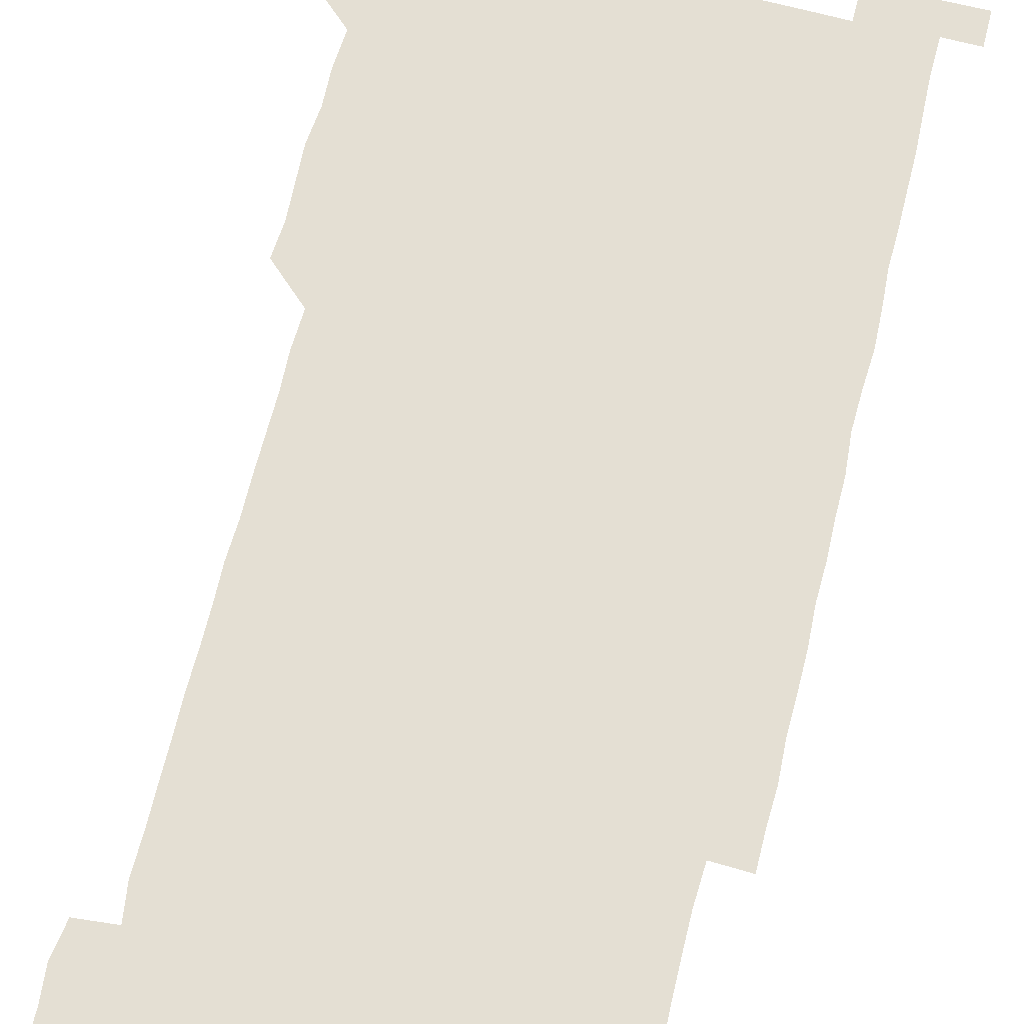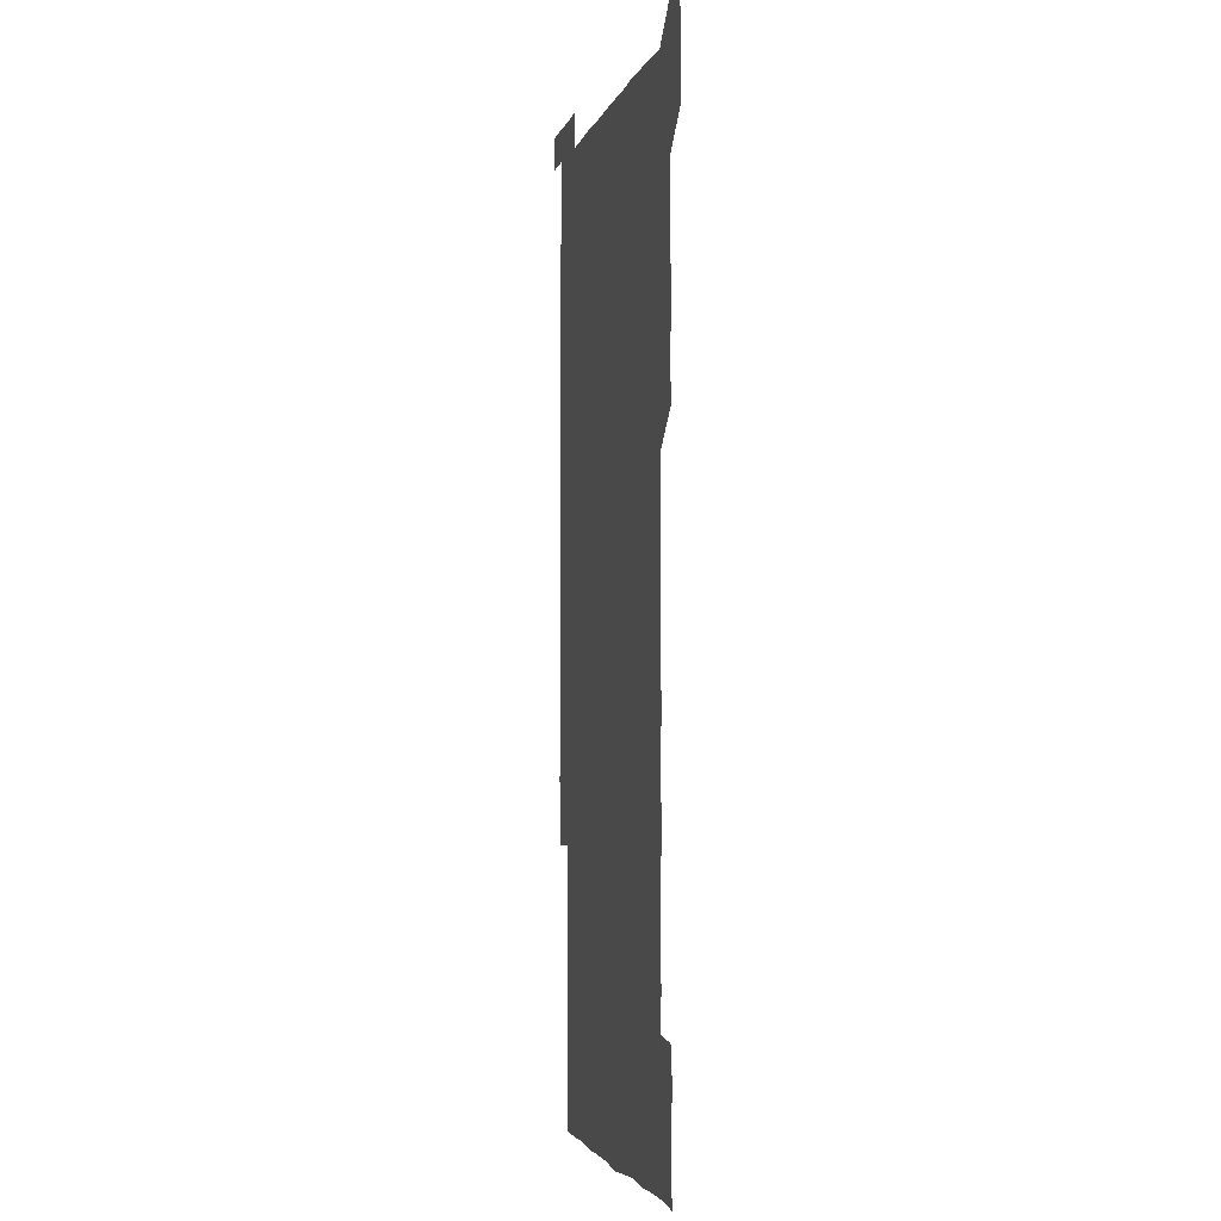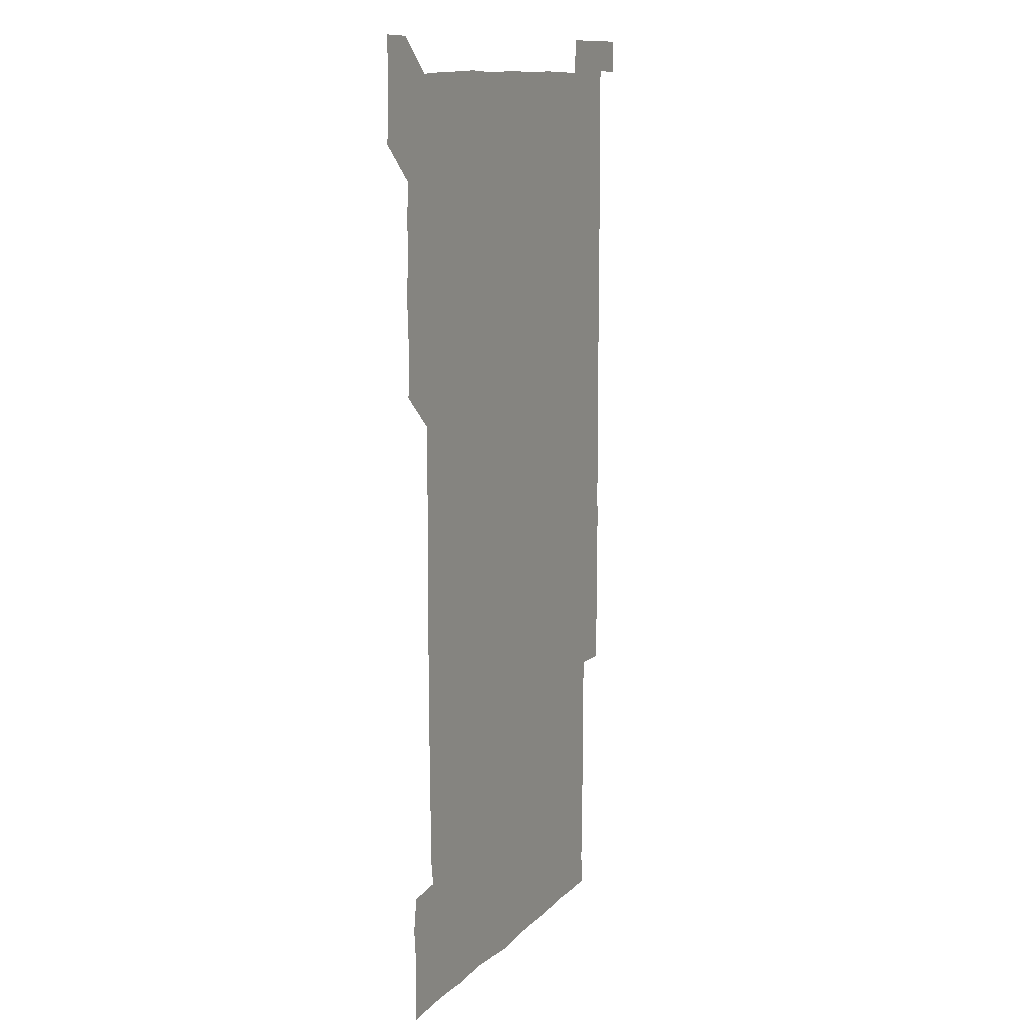
<metadata>
{"format":"obj","ext":"obj","renderer":"f3d","projection":"perspective","resolution":1024,"background":"white","views":[{"elev":66.7,"azim":13.9,"up":"+Z"},{"elev":-3.3,"azim":-102.8,"up":"+Y"},{"elev":12.3,"azim":-63.5,"up":"+Y"}]}
</metadata>
<code>
v 449.7 557.2 0
v 450.2 571 0
v 450.7 585.9 0
v 450.7 600.8 0
v 465.1 165.4 0
v 465.6 179.8 0
v 465.8 195.4 0
v 464.5 209.3 0
v 466.7 223.7 0
v 464.6 451.2 0
v 465.7 465.9 0
v 465 480.9 0
v 464.4 495.4 0
v 465.8 510.5 0
v 465.3 525.7 0
v 466.4 541.4 0
v 466.1 556.3 0
v 466.5 570.9 0
v 466.3 585.7 0
v 465.6 600.5 0
v 479.6 166.4 0
v 481.5 181.5 0
v 482.9 196.6 0
v 480.5 210.4 0
v 482.4 225.1 0
v 480.4 239.4 0
v 480.7 254.7 0
v 480.5 269.8 0
v 480.4 285.1 0
v 480.1 300.1 0
v 480.3 315.2 0
v 480.2 330.3 0
v 479.8 345 0
v 480.5 360 0
v 480.3 375.1 0
v 480.4 390.3 0
v 480.6 405.6 0
v 480 420.7 0
v 480.7 436.2 0
v 480.4 451.1 0
v 481.4 466 0
v 480.1 481 0
v 481.4 496.1 0
v 481.4 511 0
v 480.4 525.9 0
v 481.8 540.9 0
v 481.1 556.1 0
v 480.9 570.9 0
v 481.2 585.4 0
v 494.8 166.3 0
v 496.4 181.7 0
v 495.8 195.8 0
v 495.8 210.4 0
v 496.9 226.1 0
v 495.2 240.3 0
v 496.8 256.2 0
v 496.3 271 0
v 496.7 286.2 0
v 496.8 301.2 0
v 496.4 316.1 0
v 496.3 331 0
v 496.4 346.1 0
v 496.1 360.9 0
v 496.5 376.2 0
v 496.5 391.1 0
v 496.1 406 0
v 496.4 421.1 0
v 496.2 436 0
v 495.8 451.1 0
v 496.3 466 0
v 496.5 481.2 0
v 496 496 0
v 496.6 511 0
v 496.3 526.1 0
v 496.4 540.9 0
v 497 555.5 0
v 496.2 570.8 0
v 495.8 586 0
v 509.4 165.5 0
v 510.9 181.1 0
v 510 195.2 0
v 512.6 212.5 0
v 512 226.6 0
v 511.4 241.4 0
v 511.2 256 0
v 511.3 271.2 0
v 511.9 286.6 0
v 511.1 301.1 0
v 511.1 316 0
v 511.5 331.3 0
v 510.6 345.9 0
v 511 360.9 0
v 511.9 376.6 0
v 511.5 391.2 0
v 511.3 406.1 0
v 511 421 0
v 511.5 436.1 0
v 511.6 451.1 0
v 511.3 466.1 0
v 511.5 481.1 0
v 511.3 496.1 0
v 511.1 511 0
v 511.2 526 0
v 511.1 540.9 0
v 511.4 555.6 0
v 511.4 570.4 0
v 510.7 586.3 0
v 525.5 166.4 0
v 526 181 0
v 526.5 197 0
v 526.8 212.3 0
v 526.1 226 0
v 527.2 242.1 0
v 526 256.1 0
v 526.3 271.3 0
v 526.3 286.2 0
v 526.3 301.2 0
v 525.7 315.8 0
v 526.6 331.6 0
v 526.7 346.4 0
v 526 361.1 0
v 526.1 376.1 0
v 526.4 391.3 0
v 526.3 406.1 0
v 526.4 421 0
v 525.6 435.9 0
v 526.3 451.1 0
v 526.3 466.1 0
v 526.3 481 0
v 526.4 496 0
v 526.2 511 0
v 526 525.9 0
v 526.6 540.6 0
v 526.3 555.7 0
v 526.1 570.7 0
v 525.3 586.8 0
v 540.4 165.3 0
v 541.6 182.2 0
v 541.3 196.7 0
v 541.1 211.1 0
v 541.4 226.8 0
v 541.3 241.5 0
v 541 255.9 0
v 541.3 271.1 0
v 541.4 286.2 0
v 541.2 301.2 0
v 541.1 316.2 0
v 541.1 331.1 0
v 541.3 346.3 0
v 541.2 361.2 0
v 541.1 376.1 0
v 541 391 0
v 540.6 405.6 0
v 541.6 421.4 0
v 541 436.1 0
v 541.2 451.1 0
v 541.2 466 0
v 540.6 481 0
v 541.2 496.1 0
v 541 511 0
v 541.5 525.8 0
v 541.1 541.2 0
v 541.1 555.8 0
v 541.1 570.8 0
v 540.7 586 0
v 555.4 164 0
v 555.9 181.3 0
v 555.8 195.8 0
v 556 211.2 0
v 556.1 226.6 0
v 556 241.1 0
v 556.4 256.5 0
v 555.9 270.5 0
v 556.3 287 0
v 556 301.1 0
v 556 316 0
v 556 331.1 0
v 556 346.1 0
v 556 361.1 0
v 556 376.1 0
v 556 390.9 0
v 556.1 406.2 0
v 556.1 421.1 0
v 556 436.1 0
v 556.2 451.2 0
v 556.3 466.1 0
v 556 481 0
v 556.3 496 0
v 556 511 0
v 556.1 525.8 0
v 556.1 540.9 0
v 556.1 555.8 0
v 556.1 570.5 0
v 555.7 586.3 0
v 570.4 165.2 0
v 571 181.9 0
v 571 196.9 0
v 571.1 212.3 0
v 571 226.2 0
v 571 242 0
v 571 256.3 0
v 570.8 270.5 0
v 570.8 286.9 0
v 571.1 301.3 0
v 571 316.1 0
v 571.1 331.3 0
v 571 346.1 0
v 571 361.2 0
v 570.7 375.5 0
v 571.3 391.4 0
v 571.1 406.1 0
v 571.1 421 0
v 571 436 0
v 571 450.9 0
v 571.1 466.2 0
v 571 481 0
v 571.1 496 0
v 571 510.9 0
v 570.9 526.1 0
v 571.1 540.6 0
v 570.9 556.2 0
v 571.1 570.8 0
v 570.7 586.4 0
v 585.9 165.2 0
v 585.8 181.9 0
v 586.1 195.8 0
v 586 211.3 0
v 585.8 226.7 0
v 586 241.1 0
v 585.8 256.4 0
v 585.9 270.7 0
v 586.3 285.6 0
v 586 301.5 0
v 586 316 0
v 585.9 331.2 0
v 586 346.2 0
v 585.9 361.3 0
v 586.1 376.4 0
v 585.9 391.2 0
v 585.9 406.3 0
v 586.1 421 0
v 586 436.1 0
v 586 451 0
v 585.9 466.1 0
v 586 481 0
v 586 496 0
v 586 511 0
v 586 525.9 0
v 586 541 0
v 586.1 555.6 0
v 586.1 570.7 0
v 585.9 586.1 0
v 601.2 164.8 0
v 601 180.5 0
v 601 195.8 0
v 600.6 212.3 0
v 600.9 226.3 0
v 600.9 241.2 0
v 600.8 256.2 0
v 600.6 271.9 0
v 601.2 285.5 0
v 600.9 301.5 0
v 600.9 316.2 0
v 601 330.7 0
v 600.8 346.6 0
v 600.8 361.4 0
v 600.8 376.3 0
v 600.8 391.2 0
v 601 406.1 0
v 600.8 421.2 0
v 600.8 436.1 0
v 600.9 451 0
v 601 465.6 0
v 601 481 0
v 600.9 496 0
v 600.8 510.9 0
v 600.9 526 0
v 601 540.9 0
v 601.1 555.9 0
v 601.1 570.7 0
v 601 586.4 0
v 616.2 165.8 0
v 615.4 183 0
v 616.3 195.8 0
v 615.7 211.5 0
v 615.7 226.4 0
v 615.9 241 0
v 616 256 0
v 615.8 271.3 0
v 615.9 286 0
v 615.4 301.9 0
v 615.8 316.2 0
v 615.6 331.5 0
v 615.9 346.1 0
v 615.7 361.3 0
v 615.7 376.2 0
v 615.7 391.2 0
v 615.6 406.2 0
v 615.8 421.1 0
v 615.7 436 0
v 616 450.9 0
v 615.6 466.6 0
v 616.1 481.2 0
v 615.7 496 0
v 615.7 511 0
v 615.9 526 0
v 615.4 540.5 0
v 616.1 556.1 0
v 615.9 570.5 0
v 616.1 586.1 0
v 631.8 165.4 0
v 630.4 181.6 0
v 631.1 195.8 0
v 630.6 211.3 0
v 630.4 226.5 0
v 630.8 241 0
v 630.7 256.1 0
v 630.5 271.4 0
v 630.7 286.6 0
v 629.9 301.8 0
v 630.7 316.2 0
v 630.6 331.2 0
v 630.4 346.4 0
v 630.6 361.1 0
v 630.2 376.4 0
v 630.4 391.1 0
v 630.6 406.1 0
v 630.9 421 0
v 630.6 436.1 0
v 630.7 451.1 0
v 630 466.2 0
v 631.1 481 0
v 630.8 495.9 0
v 631.3 511.1 0
v 631 526 0
v 630.7 541 0
v 630.9 555.9 0
v 630.8 570.7 0
v 631.2 585.6 0
v 631.4 601.4 0
v 646.2 165.5 0
v 645.5 180.4 0
v 646.1 194.8 0
v 645.3 210.5 0
v 646.6 224.9 0
v 646.1 240 0
v 646 255.1 0
v 646 270.6 0
v 646.8 286.4 0
v 645.4 301.6 0
v 645.4 316.4 0
v 644.6 331.4 0
v 645.5 346.1 0
v 644.9 361.3 0
v 645.6 375.9 0
v 645.5 391 0
v 646 405.9 0
v 645.4 421.1 0
v 645.9 435.8 0
v 645.6 451.2 0
v 645.6 466.4 0
v 644.9 481.1 0
v 645.4 495.7 0
v 646.3 511 0
v 645.7 526.1 0
v 645.1 540.8 0
v 646.4 555.9 0
v 645.5 570.7 0
v 645.7 585.5 0
v 646.1 600.9 0
v 661.9 285.7 0
v 662 300.1 0
v 662.6 314.8 0
v 662 329.9 0
v 662.4 345 0
v 662.5 360.1 0
v 661.8 375.3 0
v 662.3 390.4 0
v 662 405.3 0
v 662.2 420.1 0
v 661 435.6 0
v 661.5 450.9 0
v 662.5 465.7 0
v 662 480.7 0
v 661.2 495.9 0
v 661.6 511.1 0
v 661.6 526 0
v 661.7 541.1 0
v 661.2 556.1 0
v 660.7 571.1 0
v 661.1 586.6 0
v 661.2 601 0
v 676 586.3 0
v 676.1 601 0
f 16 17 1
f 1 17 2
f 17 18 2
f 2 18 3
f 18 19 3
f 3 19 4
f 19 20 4
f 5 21 6
f 21 22 6
f 6 22 7
f 22 23 7
f 7 23 8
f 23 24 8
f 8 24 9
f 24 25 9
f 39 40 10
f 10 40 11
f 40 41 11
f 11 41 12
f 41 42 12
f 12 42 13
f 42 43 13
f 13 43 14
f 43 44 14
f 14 44 15
f 44 45 15
f 15 45 16
f 45 46 16
f 16 46 17
f 46 47 17
f 17 47 18
f 47 48 18
f 18 48 19
f 48 49 19
f 19 49 20
f 21 50 22
f 50 51 22
f 22 51 23
f 51 52 23
f 23 52 24
f 52 53 24
f 24 53 25
f 53 54 25
f 25 54 26
f 54 55 26
f 26 55 27
f 55 56 27
f 27 56 28
f 56 57 28
f 28 57 29
f 57 58 29
f 29 58 30
f 58 59 30
f 30 59 31
f 59 60 31
f 31 60 32
f 60 61 32
f 32 61 33
f 61 62 33
f 33 62 34
f 62 63 34
f 34 63 35
f 63 64 35
f 35 64 36
f 64 65 36
f 36 65 37
f 65 66 37
f 37 66 38
f 66 67 38
f 38 67 39
f 67 68 39
f 39 68 40
f 68 69 40
f 40 69 41
f 69 70 41
f 41 70 42
f 70 71 42
f 42 71 43
f 71 72 43
f 43 72 44
f 72 73 44
f 44 73 45
f 73 74 45
f 45 74 46
f 74 75 46
f 46 75 47
f 75 76 47
f 47 76 48
f 76 77 48
f 48 77 49
f 77 78 49
f 50 79 51
f 79 80 51
f 51 80 52
f 80 81 52
f 52 81 53
f 81 82 53
f 53 82 54
f 82 83 54
f 54 83 55
f 83 84 55
f 55 84 56
f 84 85 56
f 56 85 57
f 85 86 57
f 57 86 58
f 86 87 58
f 58 87 59
f 87 88 59
f 59 88 60
f 88 89 60
f 60 89 61
f 89 90 61
f 61 90 62
f 90 91 62
f 62 91 63
f 91 92 63
f 63 92 64
f 92 93 64
f 64 93 65
f 93 94 65
f 65 94 66
f 94 95 66
f 66 95 67
f 95 96 67
f 67 96 68
f 96 97 68
f 68 97 69
f 97 98 69
f 69 98 70
f 98 99 70
f 70 99 71
f 99 100 71
f 71 100 72
f 100 101 72
f 72 101 73
f 101 102 73
f 73 102 74
f 102 103 74
f 74 103 75
f 103 104 75
f 75 104 76
f 104 105 76
f 76 105 77
f 105 106 77
f 77 106 78
f 106 107 78
f 79 108 80
f 108 109 80
f 80 109 81
f 109 110 81
f 81 110 82
f 110 111 82
f 82 111 83
f 111 112 83
f 83 112 84
f 112 113 84
f 84 113 85
f 113 114 85
f 85 114 86
f 114 115 86
f 86 115 87
f 115 116 87
f 87 116 88
f 116 117 88
f 88 117 89
f 117 118 89
f 89 118 90
f 118 119 90
f 90 119 91
f 119 120 91
f 91 120 92
f 120 121 92
f 92 121 93
f 121 122 93
f 93 122 94
f 122 123 94
f 94 123 95
f 123 124 95
f 95 124 96
f 124 125 96
f 96 125 97
f 125 126 97
f 97 126 98
f 126 127 98
f 98 127 99
f 127 128 99
f 99 128 100
f 128 129 100
f 100 129 101
f 129 130 101
f 101 130 102
f 130 131 102
f 102 131 103
f 131 132 103
f 103 132 104
f 132 133 104
f 104 133 105
f 133 134 105
f 105 134 106
f 134 135 106
f 106 135 107
f 135 136 107
f 108 137 109
f 137 138 109
f 109 138 110
f 138 139 110
f 110 139 111
f 139 140 111
f 111 140 112
f 140 141 112
f 112 141 113
f 141 142 113
f 113 142 114
f 142 143 114
f 114 143 115
f 143 144 115
f 115 144 116
f 144 145 116
f 116 145 117
f 145 146 117
f 117 146 118
f 146 147 118
f 118 147 119
f 147 148 119
f 119 148 120
f 148 149 120
f 120 149 121
f 149 150 121
f 121 150 122
f 150 151 122
f 122 151 123
f 151 152 123
f 123 152 124
f 152 153 124
f 124 153 125
f 153 154 125
f 125 154 126
f 154 155 126
f 126 155 127
f 155 156 127
f 127 156 128
f 156 157 128
f 128 157 129
f 157 158 129
f 129 158 130
f 158 159 130
f 130 159 131
f 159 160 131
f 131 160 132
f 160 161 132
f 132 161 133
f 161 162 133
f 133 162 134
f 162 163 134
f 134 163 135
f 163 164 135
f 135 164 136
f 164 165 136
f 137 166 138
f 166 167 138
f 138 167 139
f 167 168 139
f 139 168 140
f 168 169 140
f 140 169 141
f 169 170 141
f 141 170 142
f 170 171 142
f 142 171 143
f 171 172 143
f 143 172 144
f 172 173 144
f 144 173 145
f 173 174 145
f 145 174 146
f 174 175 146
f 146 175 147
f 175 176 147
f 147 176 148
f 176 177 148
f 148 177 149
f 177 178 149
f 149 178 150
f 178 179 150
f 150 179 151
f 179 180 151
f 151 180 152
f 180 181 152
f 152 181 153
f 181 182 153
f 153 182 154
f 182 183 154
f 154 183 155
f 183 184 155
f 155 184 156
f 184 185 156
f 156 185 157
f 185 186 157
f 157 186 158
f 186 187 158
f 158 187 159
f 187 188 159
f 159 188 160
f 188 189 160
f 160 189 161
f 189 190 161
f 161 190 162
f 190 191 162
f 162 191 163
f 191 192 163
f 163 192 164
f 192 193 164
f 164 193 165
f 193 194 165
f 166 195 167
f 195 196 167
f 167 196 168
f 196 197 168
f 168 197 169
f 197 198 169
f 169 198 170
f 198 199 170
f 170 199 171
f 199 200 171
f 171 200 172
f 200 201 172
f 172 201 173
f 201 202 173
f 173 202 174
f 202 203 174
f 174 203 175
f 203 204 175
f 175 204 176
f 204 205 176
f 176 205 177
f 205 206 177
f 177 206 178
f 206 207 178
f 178 207 179
f 207 208 179
f 179 208 180
f 208 209 180
f 180 209 181
f 209 210 181
f 181 210 182
f 210 211 182
f 182 211 183
f 211 212 183
f 183 212 184
f 212 213 184
f 184 213 185
f 213 214 185
f 185 214 186
f 214 215 186
f 186 215 187
f 215 216 187
f 187 216 188
f 216 217 188
f 188 217 189
f 217 218 189
f 189 218 190
f 218 219 190
f 190 219 191
f 219 220 191
f 191 220 192
f 220 221 192
f 192 221 193
f 221 222 193
f 193 222 194
f 222 223 194
f 195 224 196
f 224 225 196
f 196 225 197
f 225 226 197
f 197 226 198
f 226 227 198
f 198 227 199
f 227 228 199
f 199 228 200
f 228 229 200
f 200 229 201
f 229 230 201
f 201 230 202
f 230 231 202
f 202 231 203
f 231 232 203
f 203 232 204
f 232 233 204
f 204 233 205
f 233 234 205
f 205 234 206
f 234 235 206
f 206 235 207
f 235 236 207
f 207 236 208
f 236 237 208
f 208 237 209
f 237 238 209
f 209 238 210
f 238 239 210
f 210 239 211
f 239 240 211
f 211 240 212
f 240 241 212
f 212 241 213
f 241 242 213
f 213 242 214
f 242 243 214
f 214 243 215
f 243 244 215
f 215 244 216
f 244 245 216
f 216 245 217
f 245 246 217
f 217 246 218
f 246 247 218
f 218 247 219
f 247 248 219
f 219 248 220
f 248 249 220
f 220 249 221
f 249 250 221
f 221 250 222
f 250 251 222
f 222 251 223
f 251 252 223
f 224 253 225
f 253 254 225
f 225 254 226
f 254 255 226
f 226 255 227
f 255 256 227
f 227 256 228
f 256 257 228
f 228 257 229
f 257 258 229
f 229 258 230
f 258 259 230
f 230 259 231
f 259 260 231
f 231 260 232
f 260 261 232
f 232 261 233
f 261 262 233
f 233 262 234
f 262 263 234
f 234 263 235
f 263 264 235
f 235 264 236
f 264 265 236
f 236 265 237
f 265 266 237
f 237 266 238
f 266 267 238
f 238 267 239
f 267 268 239
f 239 268 240
f 268 269 240
f 240 269 241
f 269 270 241
f 241 270 242
f 270 271 242
f 242 271 243
f 271 272 243
f 243 272 244
f 272 273 244
f 244 273 245
f 273 274 245
f 245 274 246
f 274 275 246
f 246 275 247
f 275 276 247
f 247 276 248
f 276 277 248
f 248 277 249
f 277 278 249
f 249 278 250
f 278 279 250
f 250 279 251
f 279 280 251
f 251 280 252
f 280 281 252
f 253 282 254
f 282 283 254
f 254 283 255
f 283 284 255
f 255 284 256
f 284 285 256
f 256 285 257
f 285 286 257
f 257 286 258
f 286 287 258
f 258 287 259
f 287 288 259
f 259 288 260
f 288 289 260
f 260 289 261
f 289 290 261
f 261 290 262
f 290 291 262
f 262 291 263
f 291 292 263
f 263 292 264
f 292 293 264
f 264 293 265
f 293 294 265
f 265 294 266
f 294 295 266
f 266 295 267
f 295 296 267
f 267 296 268
f 296 297 268
f 268 297 269
f 297 298 269
f 269 298 270
f 298 299 270
f 270 299 271
f 299 300 271
f 271 300 272
f 300 301 272
f 272 301 273
f 301 302 273
f 273 302 274
f 302 303 274
f 274 303 275
f 303 304 275
f 275 304 276
f 304 305 276
f 276 305 277
f 305 306 277
f 277 306 278
f 306 307 278
f 278 307 279
f 307 308 279
f 279 308 280
f 308 309 280
f 280 309 281
f 309 310 281
f 282 311 283
f 311 312 283
f 283 312 284
f 312 313 284
f 284 313 285
f 313 314 285
f 285 314 286
f 314 315 286
f 286 315 287
f 315 316 287
f 287 316 288
f 316 317 288
f 288 317 289
f 317 318 289
f 289 318 290
f 318 319 290
f 290 319 291
f 319 320 291
f 291 320 292
f 320 321 292
f 292 321 293
f 321 322 293
f 293 322 294
f 322 323 294
f 294 323 295
f 323 324 295
f 295 324 296
f 324 325 296
f 296 325 297
f 325 326 297
f 297 326 298
f 326 327 298
f 298 327 299
f 327 328 299
f 299 328 300
f 328 329 300
f 300 329 301
f 329 330 301
f 301 330 302
f 330 331 302
f 302 331 303
f 331 332 303
f 303 332 304
f 332 333 304
f 304 333 305
f 333 334 305
f 305 334 306
f 334 335 306
f 306 335 307
f 335 336 307
f 307 336 308
f 336 337 308
f 308 337 309
f 337 338 309
f 309 338 310
f 338 339 310
f 311 341 312
f 341 342 312
f 312 342 313
f 342 343 313
f 313 343 314
f 343 344 314
f 314 344 315
f 344 345 315
f 315 345 316
f 345 346 316
f 316 346 317
f 346 347 317
f 317 347 318
f 347 348 318
f 318 348 319
f 348 349 319
f 319 349 320
f 349 350 320
f 320 350 321
f 350 351 321
f 321 351 322
f 351 352 322
f 322 352 323
f 352 353 323
f 323 353 324
f 353 354 324
f 324 354 325
f 354 355 325
f 325 355 326
f 355 356 326
f 326 356 327
f 356 357 327
f 327 357 328
f 357 358 328
f 328 358 329
f 358 359 329
f 329 359 330
f 359 360 330
f 330 360 331
f 360 361 331
f 331 361 332
f 361 362 332
f 332 362 333
f 362 363 333
f 333 363 334
f 363 364 334
f 334 364 335
f 364 365 335
f 335 365 336
f 365 366 336
f 336 366 337
f 366 367 337
f 337 367 338
f 367 368 338
f 338 368 339
f 368 369 339
f 339 369 340
f 369 370 340
f 349 371 350
f 371 372 350
f 350 372 351
f 372 373 351
f 351 373 352
f 373 374 352
f 352 374 353
f 374 375 353
f 353 375 354
f 375 376 354
f 354 376 355
f 376 377 355
f 355 377 356
f 377 378 356
f 356 378 357
f 378 379 357
f 357 379 358
f 379 380 358
f 358 380 359
f 380 381 359
f 359 381 360
f 381 382 360
f 360 382 361
f 382 383 361
f 361 383 362
f 383 384 362
f 362 384 363
f 384 385 363
f 363 385 364
f 385 386 364
f 364 386 365
f 386 387 365
f 365 387 366
f 387 388 366
f 366 388 367
f 388 389 367
f 367 389 368
f 389 390 368
f 368 390 369
f 390 391 369
f 369 391 370
f 391 392 370
f 391 393 392
f 393 394 392

</code>
